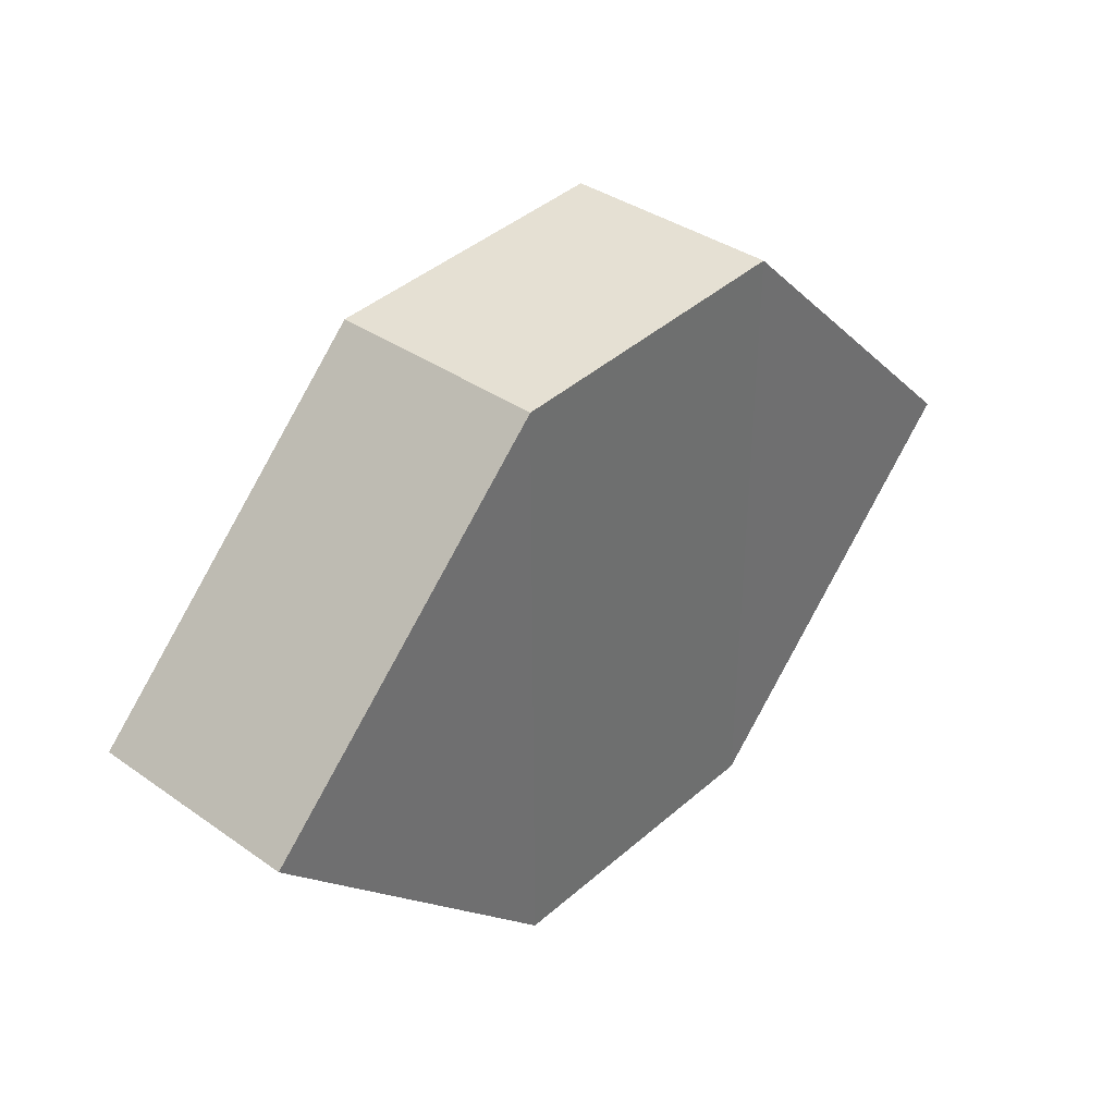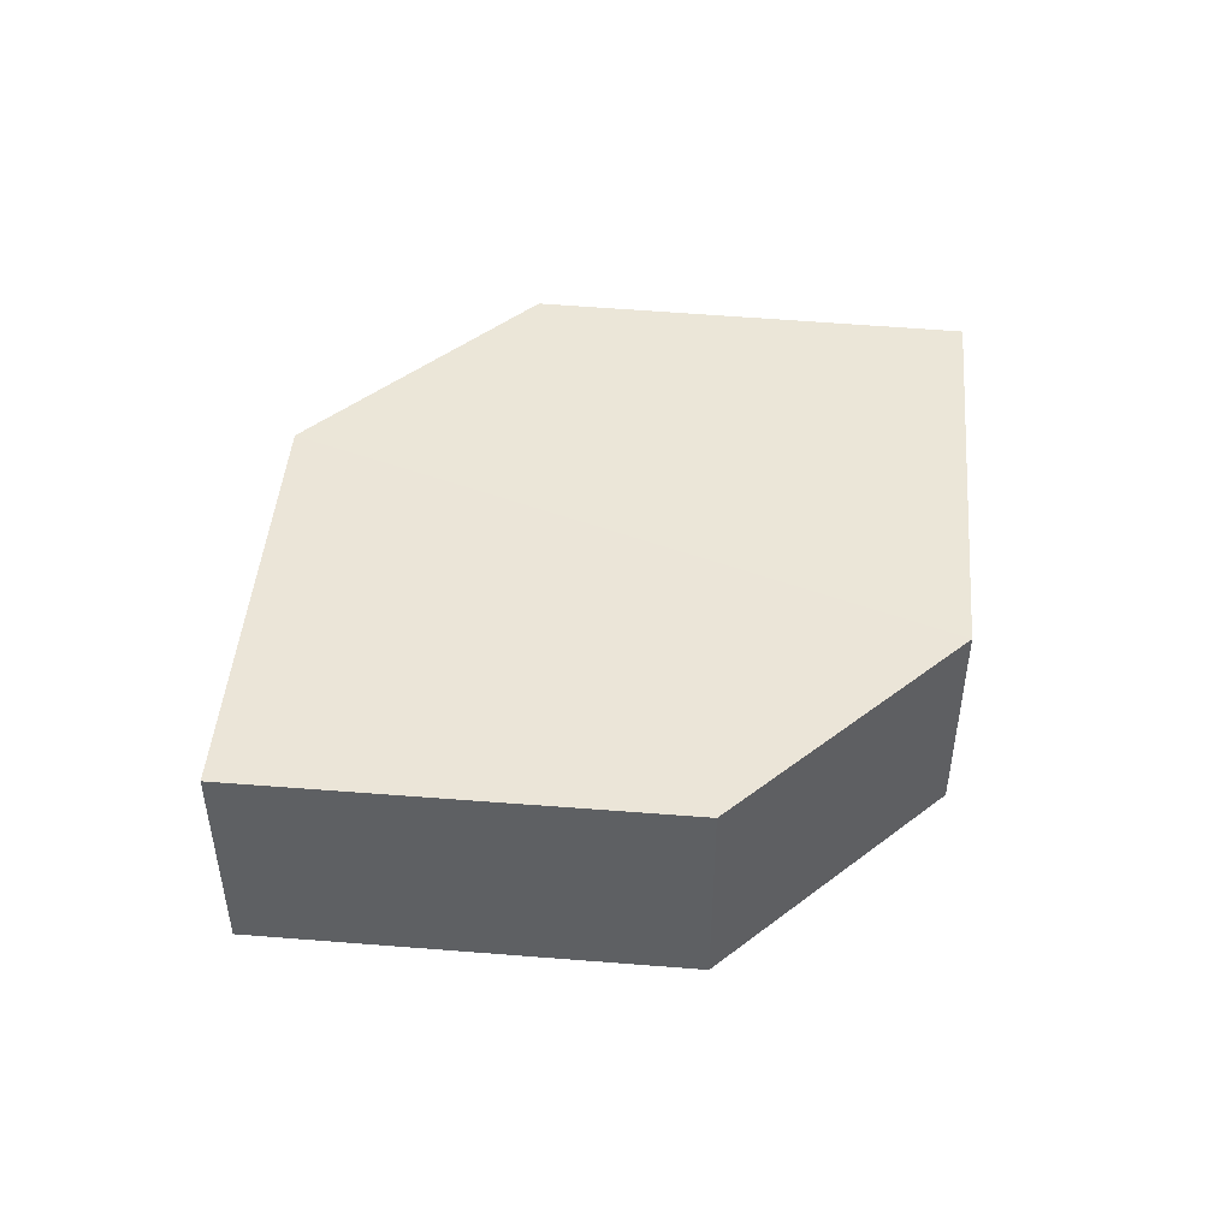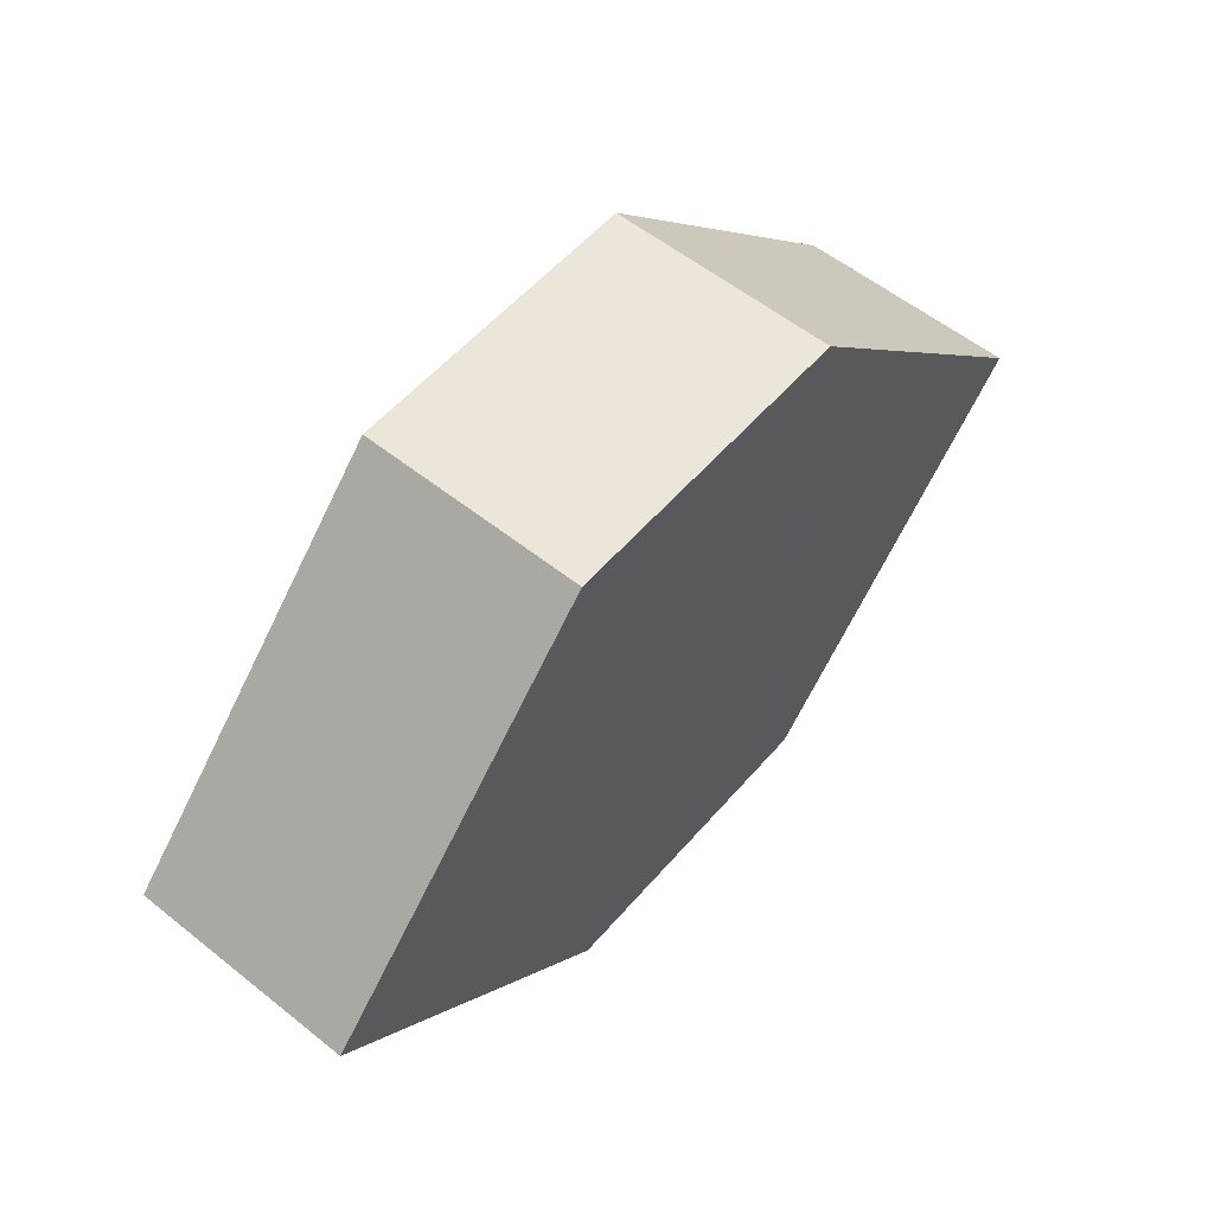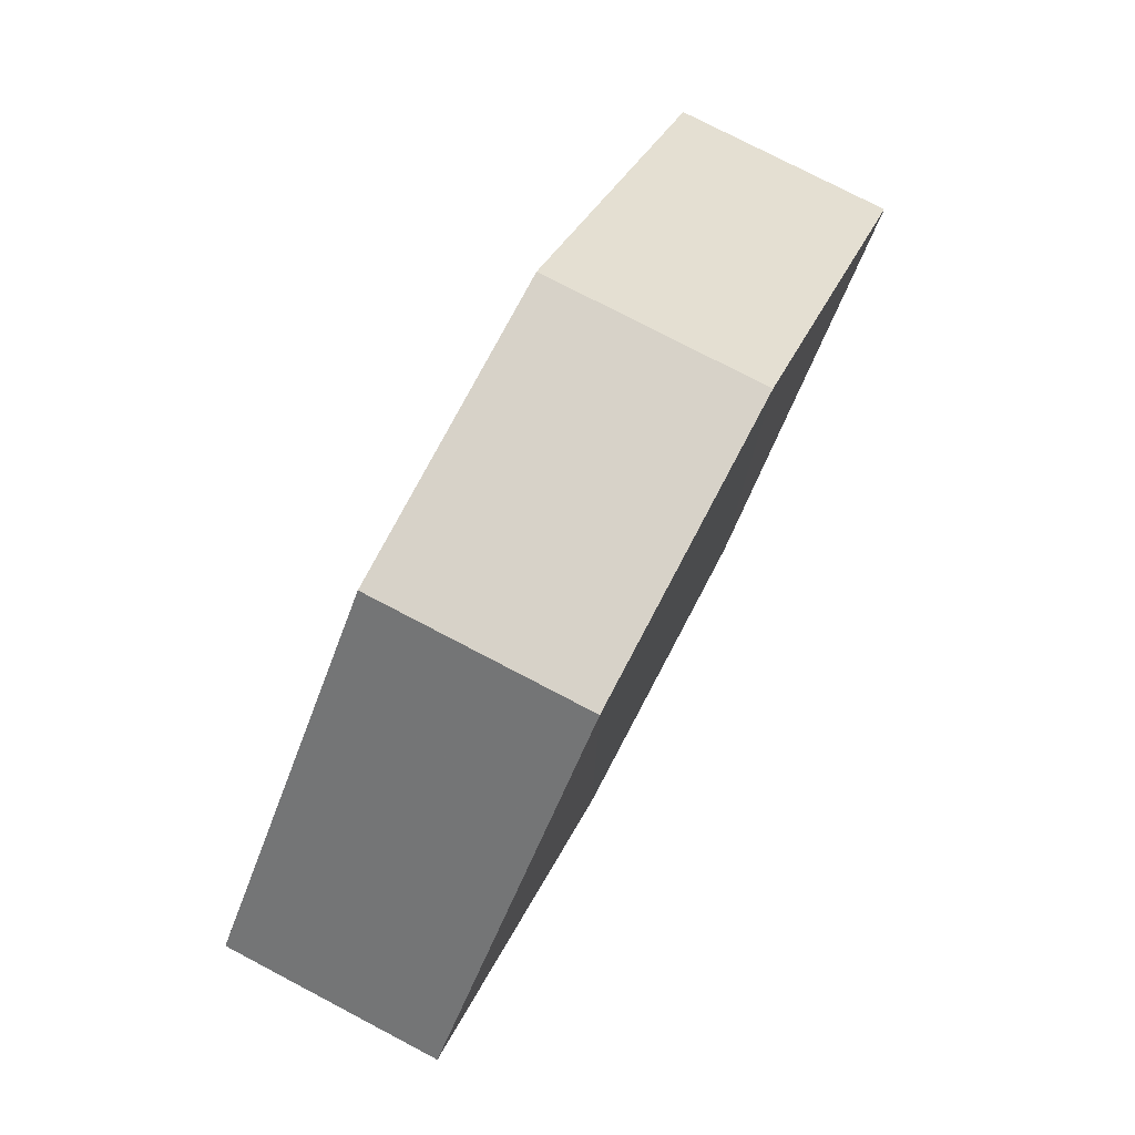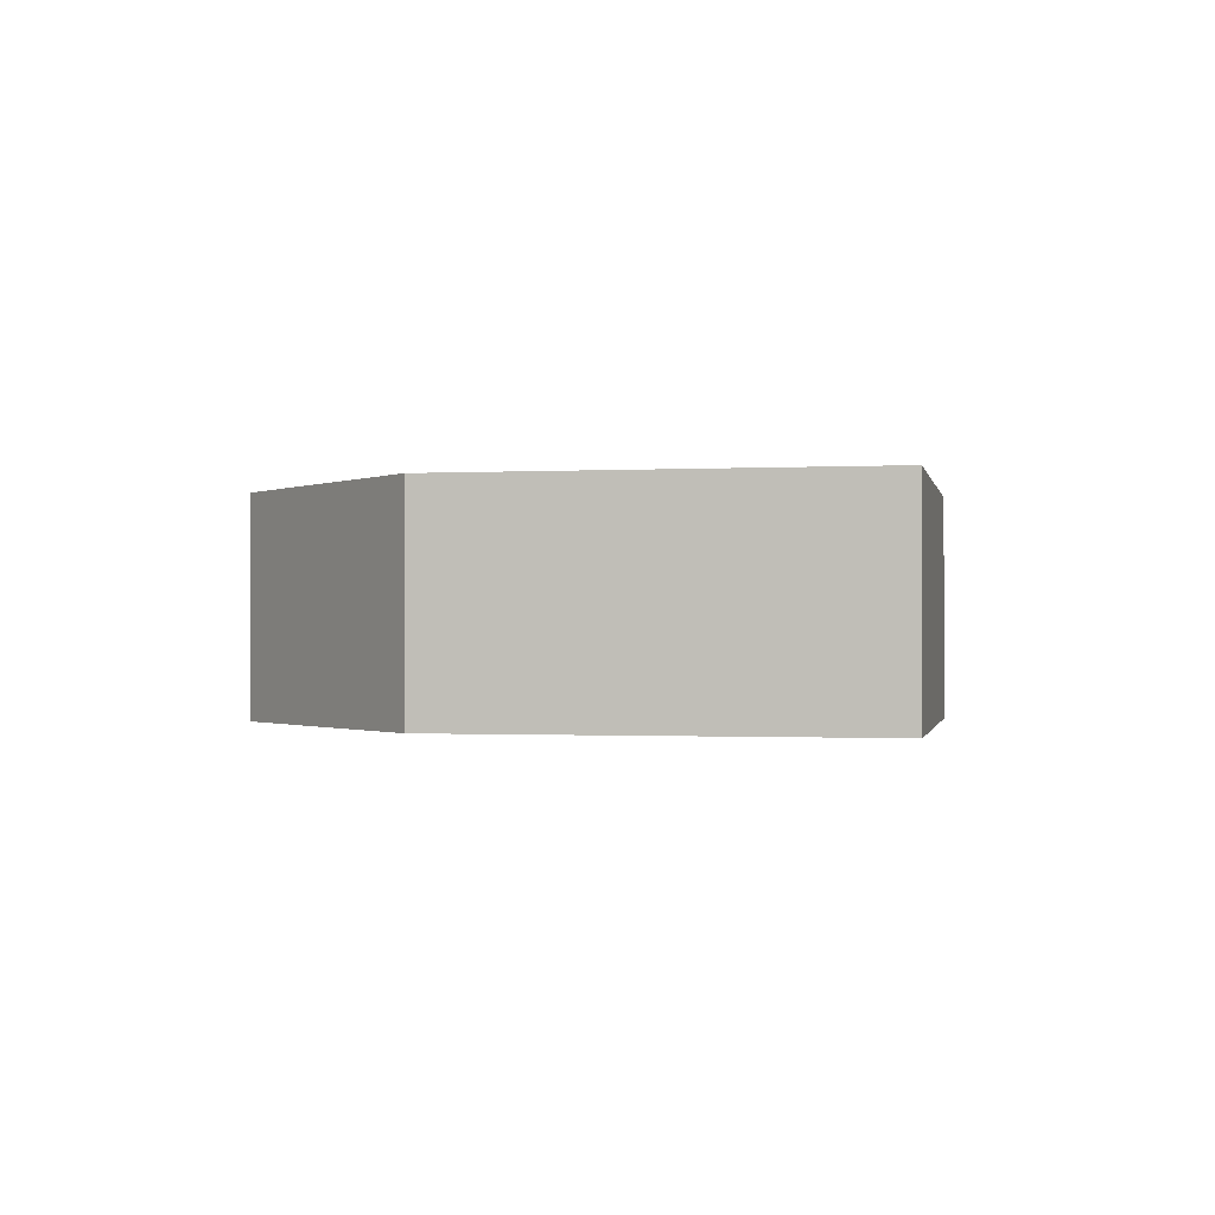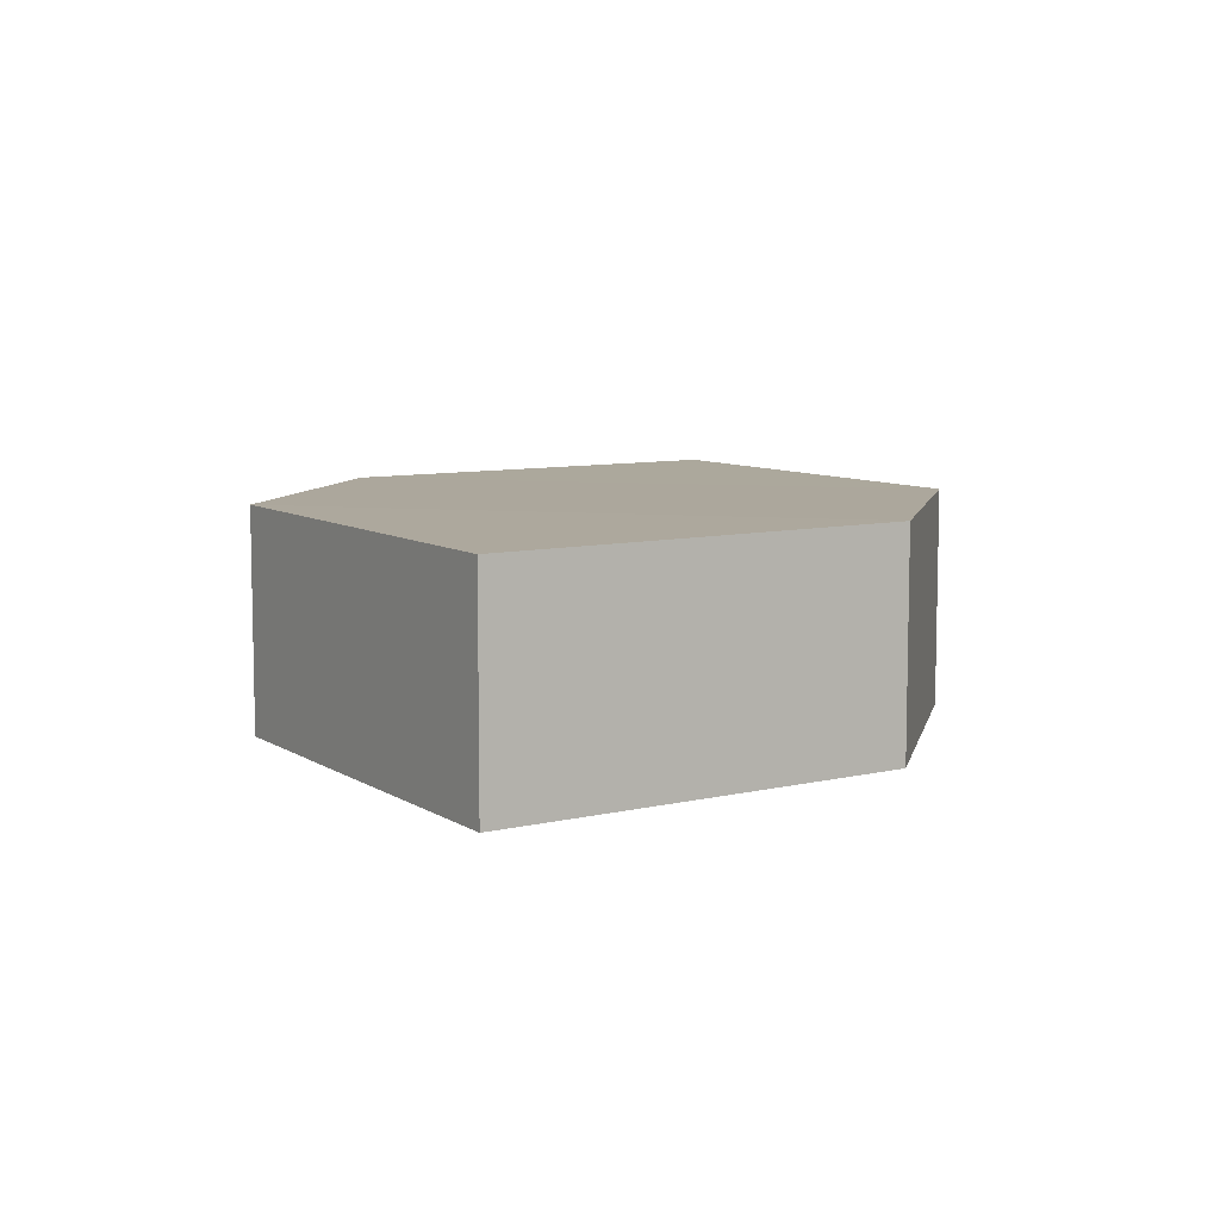
<metadata>
{"format":"obj","ext":"obj","renderer":"f3d","projection":"perspective","resolution":1024,"background":"white","views":[{"elev":38.1,"azim":-47.7,"up":"+Y"},{"elev":46.7,"azim":139.9,"up":"+Z"},{"elev":56.2,"azim":-50.5,"up":"+Y"},{"elev":77.8,"azim":117.8,"up":"+Y"},{"elev":-0.7,"azim":-123.0,"up":"+Z"},{"elev":8.5,"azim":-77.2,"up":"+Z"}]}
</metadata>
<code>
o 11385
v 2230 1873 16.79
v 2230 1873 16.79
v 2230 1873 16.79
v 2230 1873 16.79
v 2230 1873 16.79
v 2230 1873 16.79
v 2230 1873 16.79
v 2230 1873 16.79
v 2230 1873 16.79
v 2230 1873 16.79
v 2230 1873 16.79
v 2230 1873 16.79
v 2230 1873 16.79
v 2230 1873 16.79
v 2230 1873 16.79
v 2230 1873 16.79
v 2230 1873 16.79
v 2230 1873 16.79
v 2230 1873 16.79
v 2230 1873 16.79
v 2230 1873 16.79
v 2230 1873 16.79
v 2230 1873 16.79
v 2230 1873 16.79
v 2230 1873 16.79
v 2230 1873 16.79
v 2230 1873 16.79
v 2230 1873 16.79
v 2230 1873 16.79
v 2230 1873 16.79
v 2230 1873 16.79
v 2230 1873 16.79
f 1 2 3
f 4 3 2
f 5 1 6
f 7 4 8
f 8 9 10
f 11 12 10
f 13 9 14
f 6 15 16
f 17 18 16
f 17 13 19
f 20 15 21
f 22 20 19
f 11 20 23
f 24 13 23
f 19 2 25
f 26 27 25
f 23 28 29
f 30 31 29
f 4 28 32
f 1 32 28

</code>
